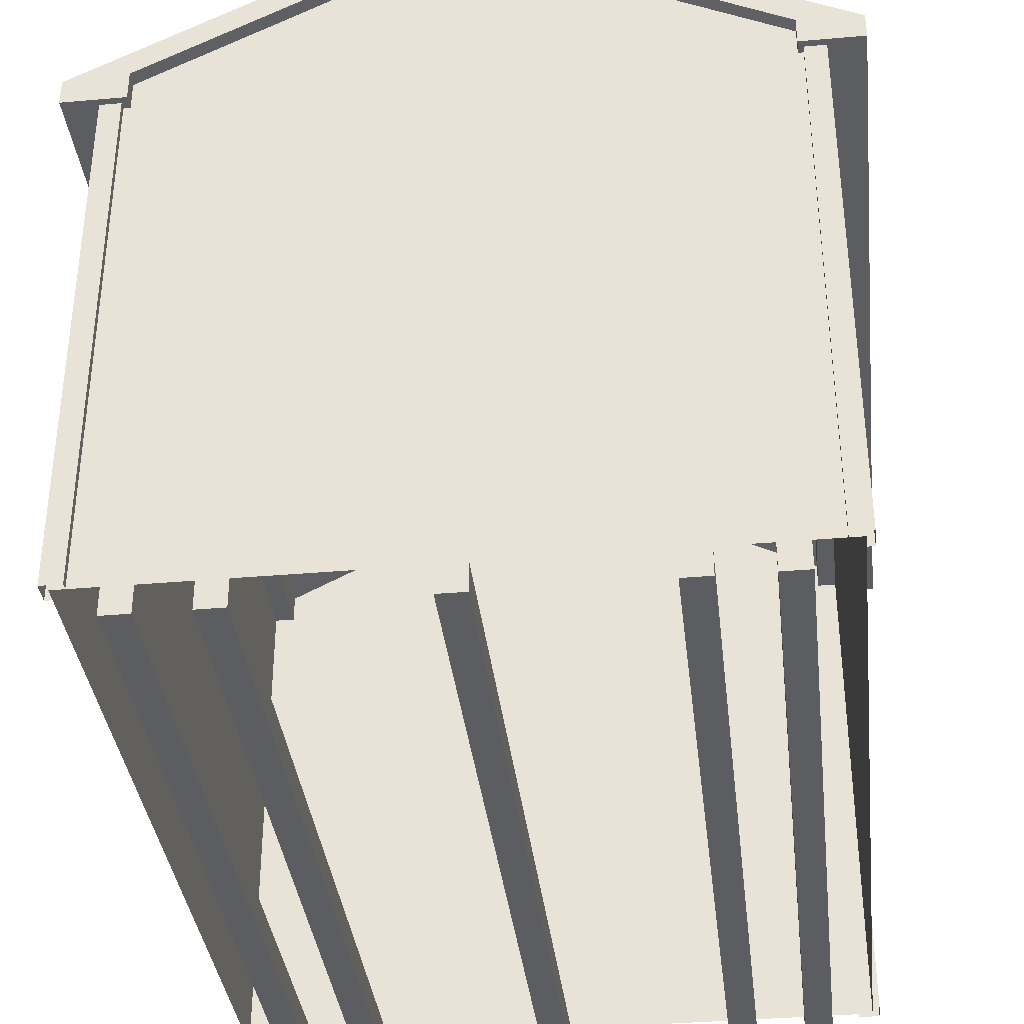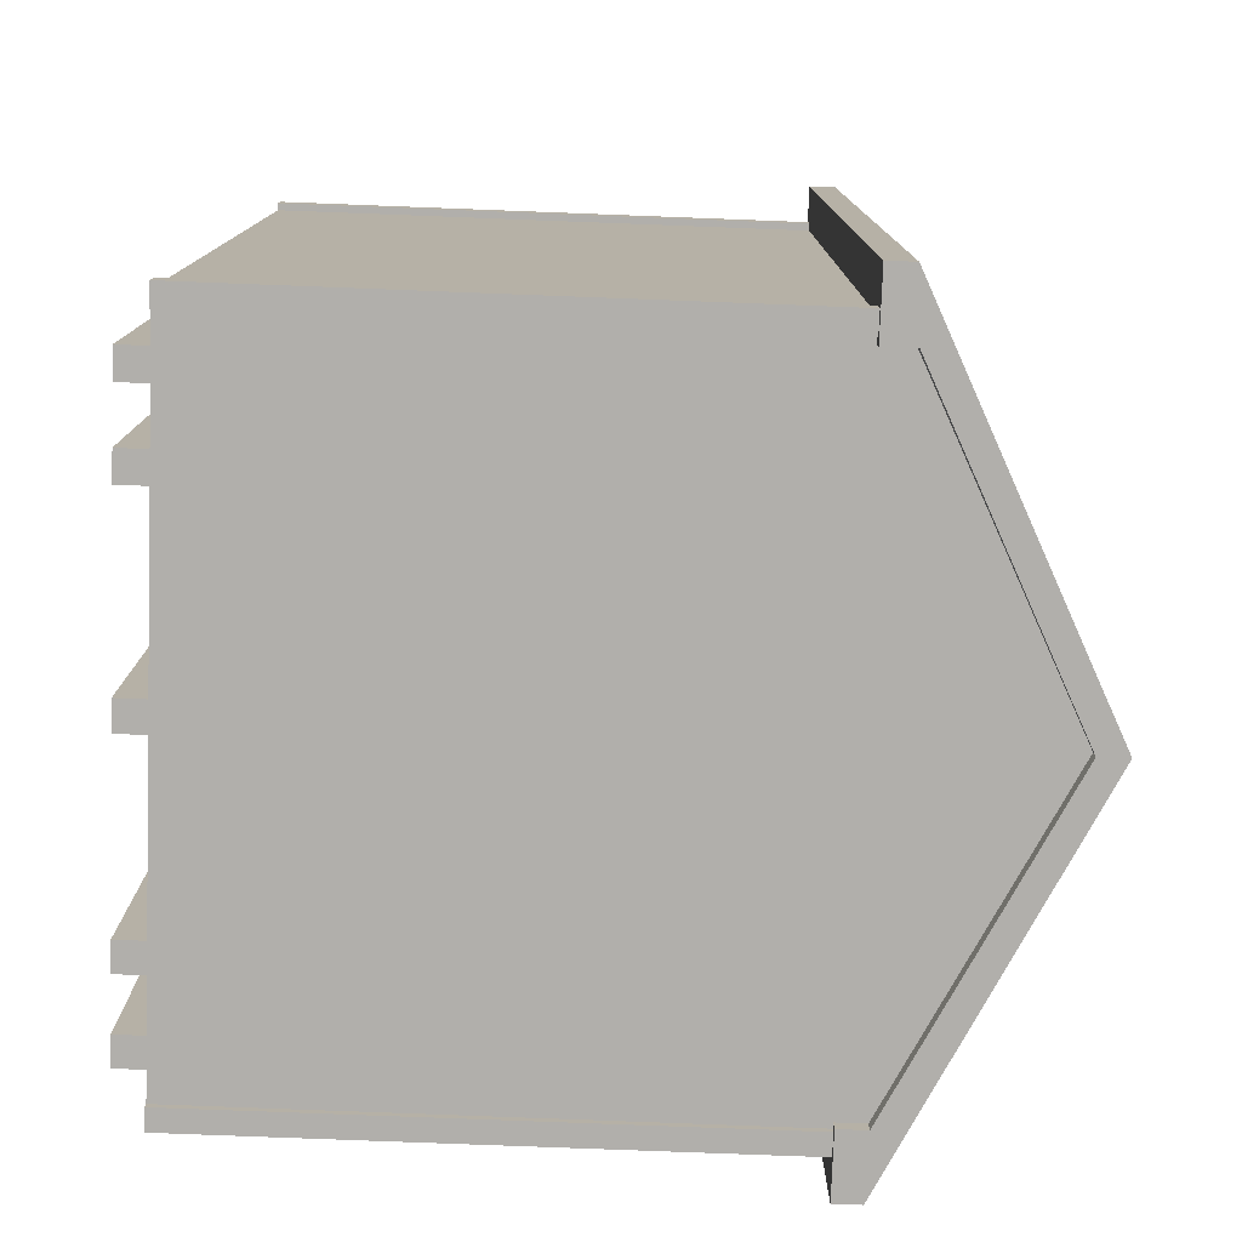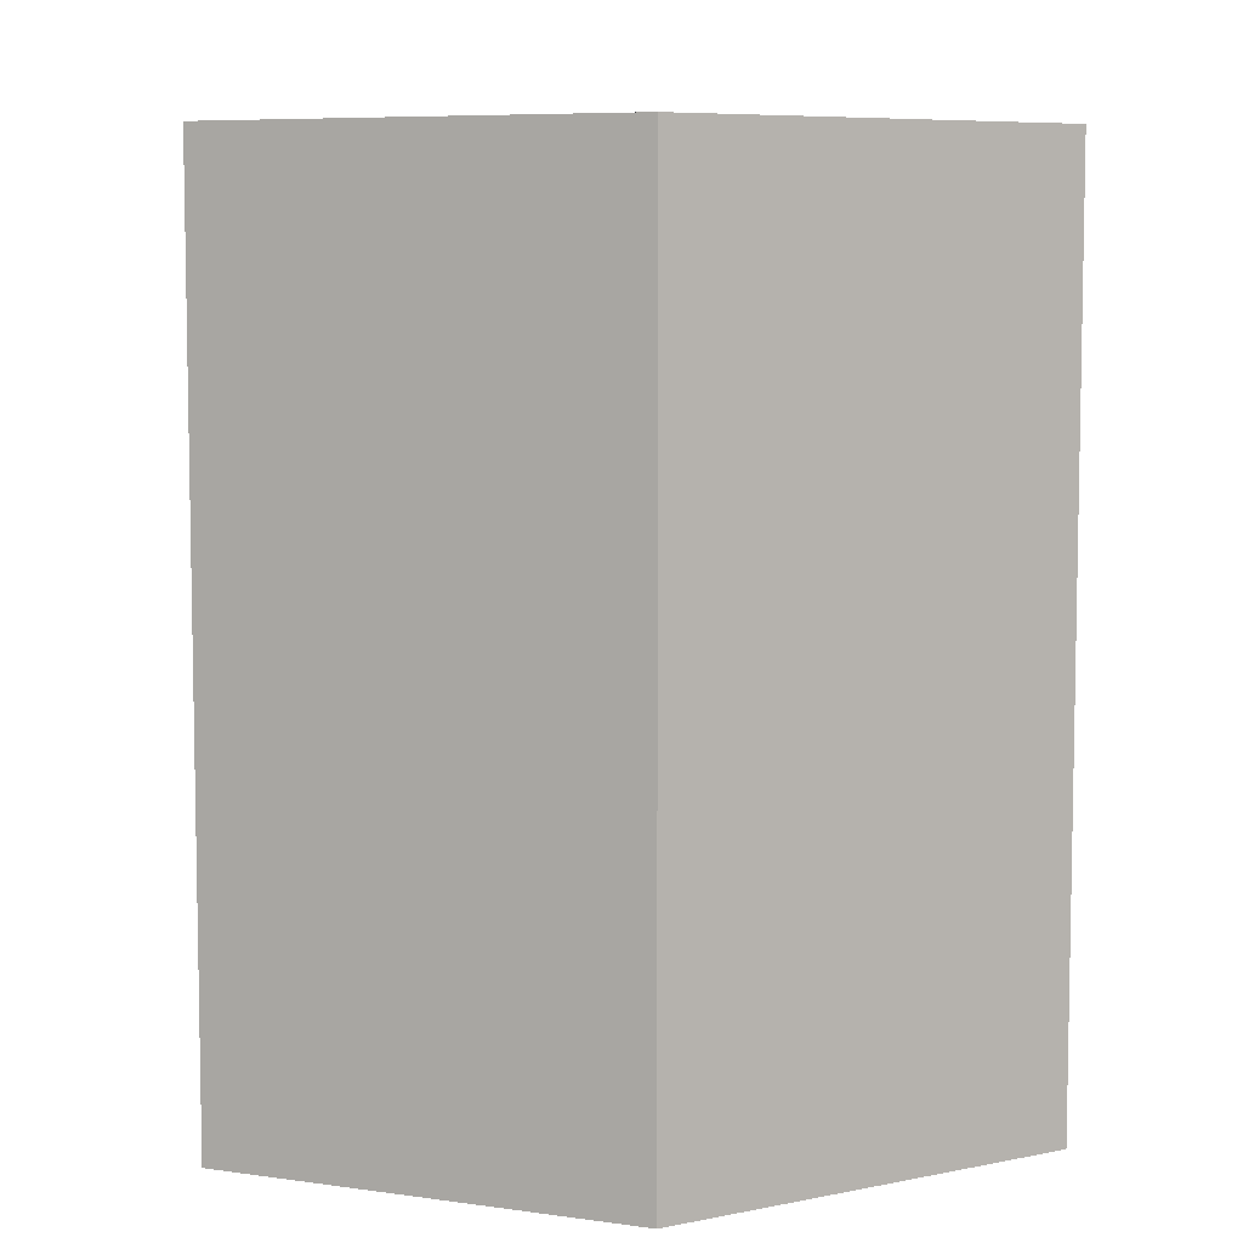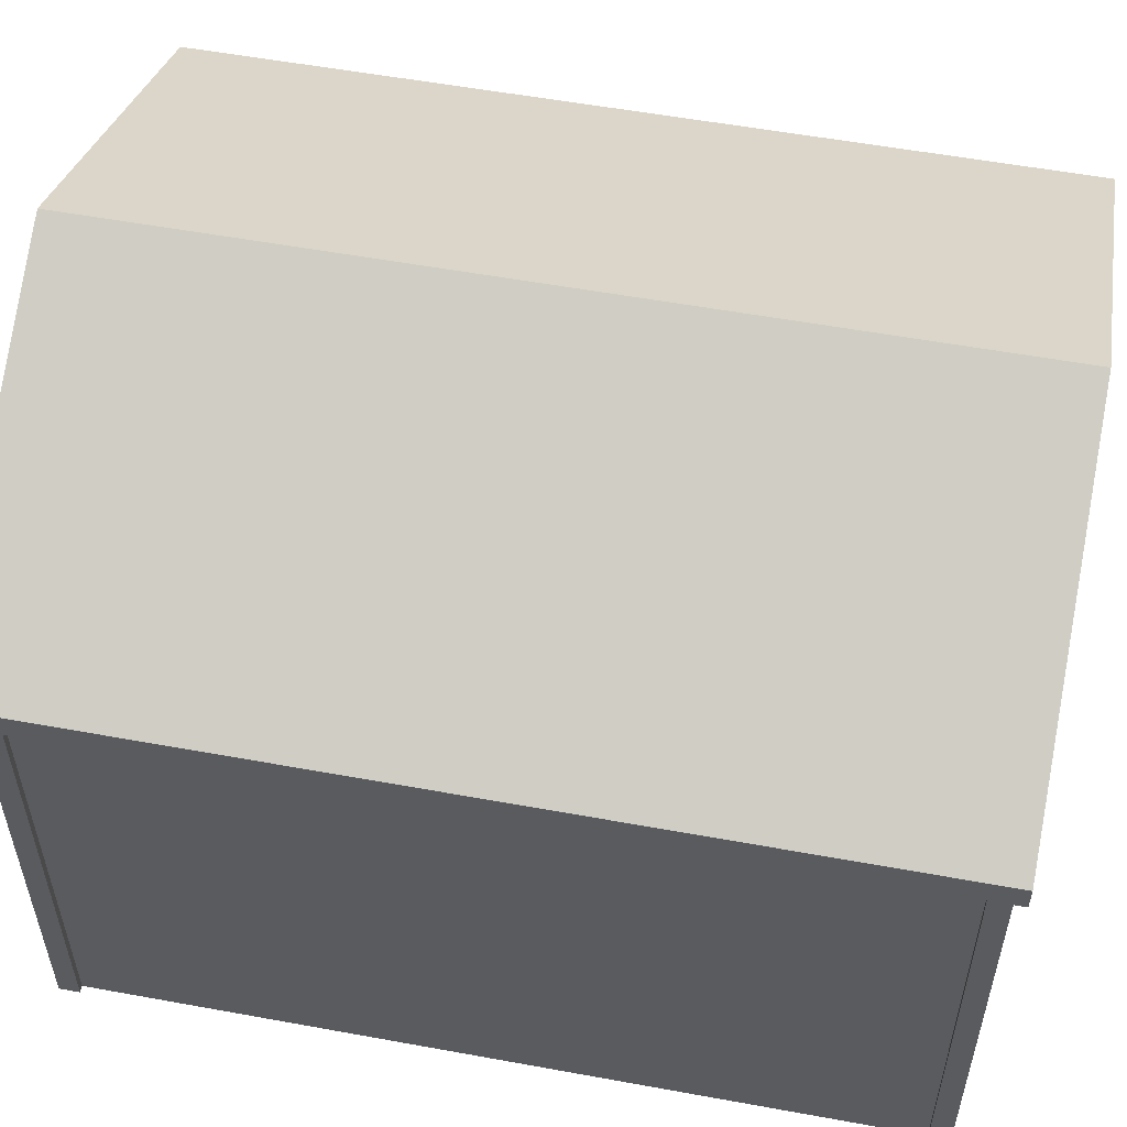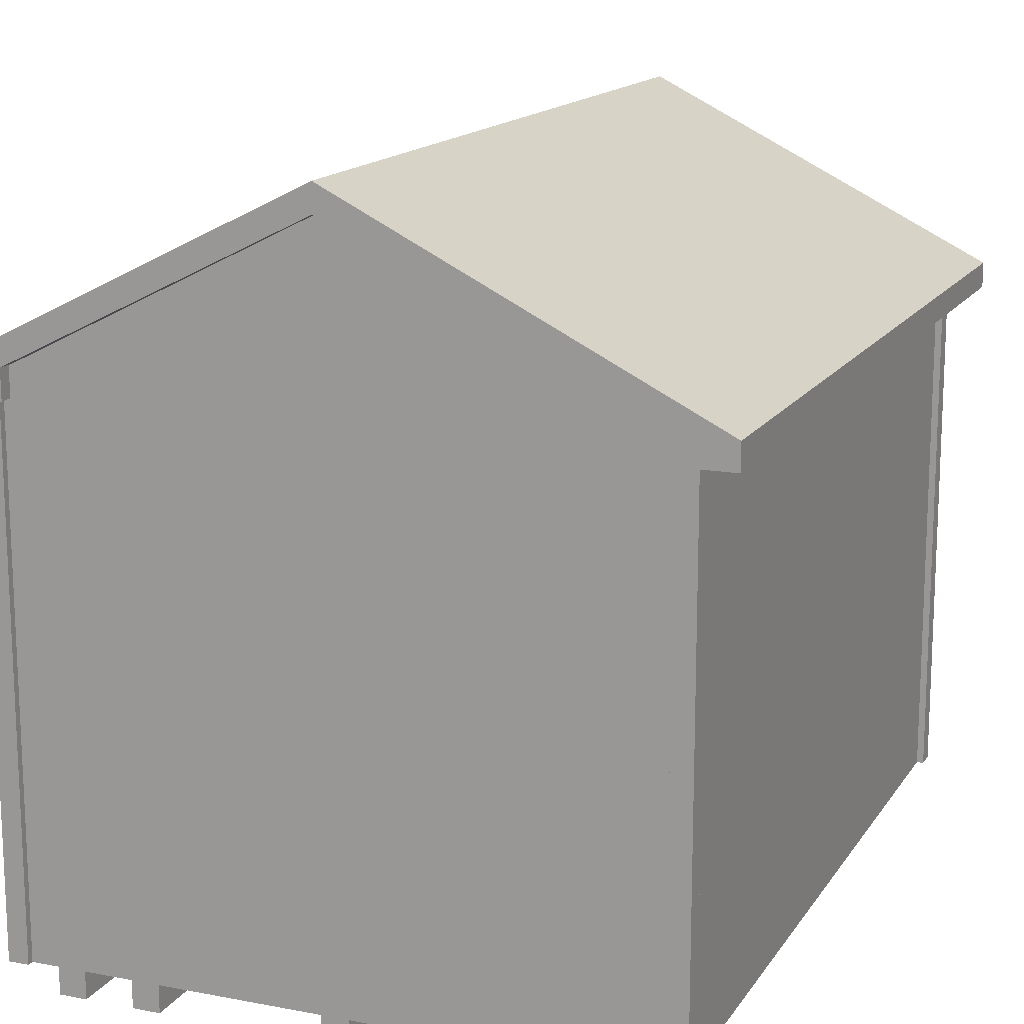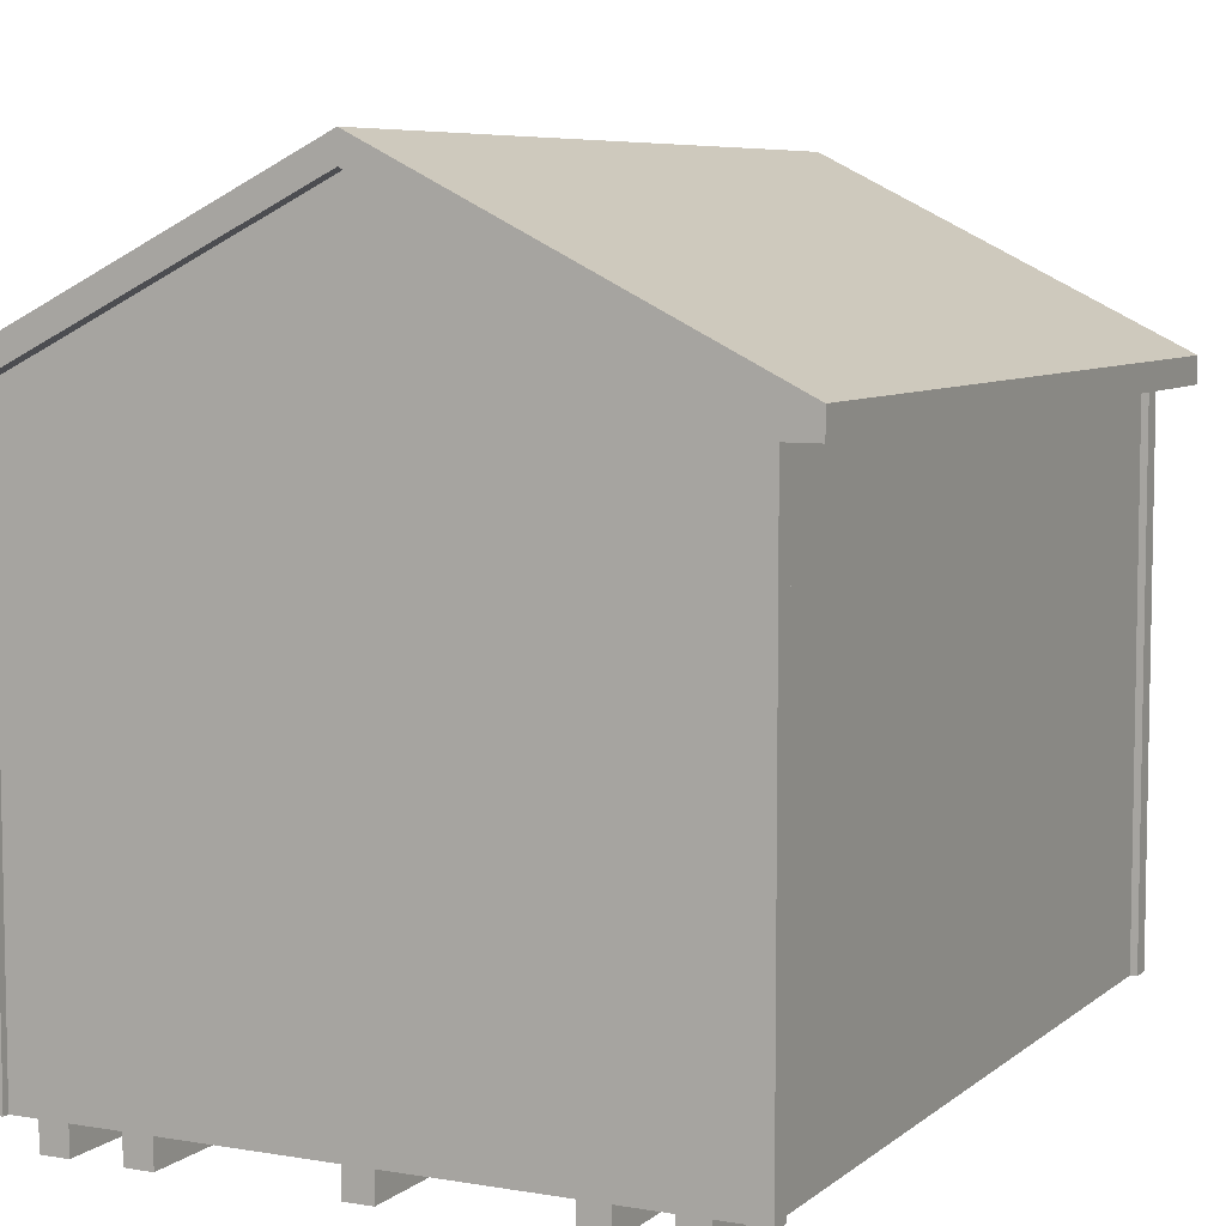
<metadata>
{"format":"obj","ext":"obj","renderer":"f3d","projection":"perspective","resolution":1024,"background":"white","views":[{"elev":-36.5,"azim":-173.5,"up":"+Y"},{"elev":-78.1,"azim":87.8,"up":"+Z"},{"elev":7.1,"azim":175.9,"up":"+Z"},{"elev":55.4,"azim":100.9,"up":"+Y"},{"elev":15.2,"azim":-158.0,"up":"+Y"},{"elev":6.9,"azim":-153.8,"up":"+Y"}]}
</metadata>
<code>
o A-frame_8x10.obj
g default
v -1.18 0.1016 -1.524
v 1.18 0.1016 -1.524
v 1.18 2.122 -1.524
v -1.18 2.122 -1.524
v -1.18 0.1016 1.524
v -1.18 2.122 1.524
v 1.18 2.122 1.524
v 1.18 0.1016 1.524
v 1.335 2.052 -1.575
v 1.335 2.147 -1.575
v -1.548e-08 2.812 -1.575
v -1.335 2.147 -1.575
v -1.335 2.052 -1.575
v -1.11 2.052 -1.575
v -1.11 2.152 -1.575
v -1.548e-08 2.712 -1.575
v 1.105 2.162 -1.575
v 1.105 2.052 -1.575
v 1.335 2.052 1.575
v 1.105 2.052 1.575
v 1.105 2.162 1.575
v -1.548e-08 2.712 1.575
v -1.11 2.152 1.575
v -1.11 2.052 1.575
v -1.335 2.052 1.575
v -1.335 2.147 1.575
v -1.548e-08 2.812 1.575
v 1.335 2.147 1.575
v -1.205 0.1016 -1.473
v -1.129 0.1016 -1.549
v -1.205 0.1016 -1.549
v -1.205 2.122 -1.473
v -1.205 2.122 -1.549
v -1.129 2.122 -1.549
v 1.205 0.1016 -1.473
v 1.129 0.1016 -1.549
v 1.205 0.1016 -1.549
v 1.205 2.122 -1.473
v 1.205 2.122 -1.549
v 1.129 2.122 -1.549
v -1.205 0.1016 1.473
v -1.129 0.1016 1.549
v -1.205 0.1016 1.549
v -1.205 2.122 1.473
v -1.205 2.122 1.549
v -1.129 2.122 1.549
v 1.205 0.1016 1.473
v 1.129 0.1016 1.549
v 1.205 0.1016 1.549
v 1.205 2.122 1.473
v 1.205 2.122 1.549
v 1.129 2.122 1.549
v -1.18 0.1016 -1.473
v -1.18 2.122 -1.473
v -1.18 2.122 1.473
v -1.18 0.1016 1.473
v -1.129 2.122 -1.524
v -1.129 0.1016 -1.524
v 1.129 0.1016 -1.524
v 1.129 2.122 -1.524
v 1.18 2.122 -1.473
v 1.18 0.1016 -1.473
v 1.18 0.1016 1.473
v 1.18 2.122 1.473
v -1.129 2.122 1.524
v -1.129 0.1016 1.524
v 1.129 0.1016 1.524
v 1.129 2.122 1.524
v -1.027 0.1016 1.524
v -1.027 0.1016 -1.524
v -0.9254 0.1016 -1.524
v -0.9254 0.1016 1.524
v -1.027 0 1.524
v -0.9254 0 1.524
v -0.9254 0 -1.524
v -1.027 0 -1.524
v -0.747 0.1016 1.524
v -0.747 0.1016 -1.524
v -0.6454 0.1016 -1.524
v -0.6454 0.1016 1.524
v -0.747 0 1.524
v -0.6454 0 1.524
v -0.6454 0 -1.524
v -0.747 0 -1.524
v 1.027 0.1016 1.524
v 1.027 0.1016 -1.524
v 0.9254 0.1016 -1.524
v 0.9254 0.1016 1.524
v 1.027 0 1.524
v 0.9254 0 1.524
v 0.9254 0 -1.524
v 1.027 0 -1.524
v 0.747 0.1016 1.524
v 0.747 0.1016 -1.524
v 0.6454 0.1016 -1.524
v 0.6454 0.1016 1.524
v 0.747 0 1.524
v 0.6454 0 1.524
v 0.6454 0 -1.524
v 0.747 0 -1.524
v -0.0508 0.1016 1.524
v -0.0508 0.1016 -1.524
v 0.0508 0.1016 -1.524
v 0.0508 0.1016 1.524
v -0.0508 0 1.524
v 0.0508 0 1.524
v 0.0508 0 -1.524
v -0.0508 0 -1.524
v -1.027 0.1016 -1.524
v -0.9254 0.1016 -1.524
v -0.9254 0 -1.524
v -1.027 0 -1.524
v -0.747 0.1016 -1.524
v -0.6454 0.1016 -1.524
v -0.6454 0 -1.524
v -0.747 0 -1.524
v 1.027 0.1016 -1.524
v 0.9254 0.1016 -1.524
v 0.9254 0 -1.524
v 1.027 0 -1.524
v 0.747 0.1016 -1.524
v 0.6454 0.1016 -1.524
v 0.6454 0 -1.524
v 0.747 0 -1.524
v -0.0508 0.1016 -1.524
v 0.0508 0.1016 -1.524
v 0.0508 0 -1.524
v -0.0508 0 -1.524
v -1.027 0.1016 1.524
v -0.9254 0.1016 1.524
v -1.027 0 1.524
v -0.9254 0 1.524
v -0.747 0.1016 1.524
v -0.6454 0.1016 1.524
v -0.747 0 1.524
v -0.6454 0 1.524
v 1.027 0.1016 1.524
v 0.9254 0.1016 1.524
v 1.027 0 1.524
v 0.9254 0 1.524
v 0.747 0.1016 1.524
v 0.6454 0.1016 1.524
v 0.747 0 1.524
v 0.6454 0 1.524
v -0.0508 0.1016 1.524
v 0.0508 0.1016 1.524
v -0.0508 0 1.524
v 0.0508 0 1.524
v -1.18 0.1016 1.524
v -1.18 2.122 1.524
v 1.18 2.122 1.524
v 1.18 0.1016 1.524
v 1.335 2.052 1.575
v 1.105 2.052 1.575
v 1.105 2.162 1.575
v -1.548e-08 2.712 1.575
v -1.11 2.152 1.575
v -1.11 2.052 1.575
v -1.335 2.052 1.575
v -1.335 2.147 1.575
v -1.548e-08 2.812 1.575
v 1.335 2.147 1.575
v -1.548e-08 2.712 1.524
v -5.801e-10 0.1016 1.524
v -1.18 0.1016 -1.524
v 1.18 0.1016 -1.524
v 1.18 2.122 -1.524
v -1.18 2.122 -1.524
v 1.335 2.052 -1.575
v 1.335 2.147 -1.575
v -1.548e-08 2.812 -1.575
v -1.335 2.147 -1.575
v -1.335 2.052 -1.575
v -1.11 2.052 -1.575
v -1.11 2.152 -1.575
v -1.548e-08 2.712 -1.575
v 1.105 2.162 -1.575
v 1.105 2.052 -1.575
v -1.548e-08 2.712 -1.524
v -5.801e-10 0.1016 -1.524
v 1.335 2.147 -1.575
v -1.548e-08 2.812 -1.575
v -1.548e-08 2.812 1.575
v 1.335 2.147 1.575
g Shed
f 6 4 5
f 4 1 5
f 2 7 8
f 3 7 2
g Floor
f 109 110 111
f 112 109 111
f 113 114 115
f 116 113 115
f 118 120 119
f 118 117 120
f 122 124 123
f 122 121 124
f 125 126 127
f 125 127 128
f 69 70 76
f 69 76 73
f 71 70 69
f 71 69 72
f 71 72 74
f 75 71 74
f 73 75 74
f 76 75 73
f 77 78 84
f 77 84 81
f 79 78 77
f 79 77 80
f 79 80 82
f 83 79 82
f 81 83 82
f 84 83 81
f 101 102 108
f 101 108 105
f 103 102 101
f 104 103 101
f 103 104 106
f 107 103 106
f 107 106 105
f 108 107 105
f 96 99 98
f 96 95 99
f 94 95 96
f 93 94 96
f 100 94 97
f 94 93 97
f 99 100 98
f 100 97 98
f 88 91 90
f 88 87 91
f 86 87 88
f 85 86 88
f 92 86 89
f 86 85 89
f 91 92 90
f 92 89 90
f 130 129 131
f 130 131 132
f 134 133 135
f 134 135 136
f 139 137 140
f 137 138 140
f 143 141 144
f 141 142 144
f 146 145 147
f 148 146 147
g Shed
f 150 149 164
f 163 150 164
f 152 151 164
f 151 163 164
g Sides
f 157 160 158
f 160 159 158
f 156 161 157
f 157 161 160
f 161 156 155
f 161 155 162
f 153 162 154
f 162 155 154
g Shed
f 179 167 180
f 167 166 180
f 168 179 180
f 165 168 180
g Sides
f 170 169 178
f 177 170 178
f 177 171 170
f 176 171 177
f 171 175 172
f 171 176 175
f 173 172 174
f 172 175 174
g Trim
f 34 57 58
f 30 34 58
f 31 34 30
f 33 34 31
f 33 31 29
f 32 33 29
f 32 29 53
f 54 32 53
f 41 44 56
f 44 55 56
f 45 41 43
f 45 44 41
f 46 43 42
f 46 45 43
f 66 65 42
f 65 46 42
f 52 68 67
f 52 67 48
f 49 52 48
f 51 52 49
f 47 51 49
f 50 51 47
f 50 47 63
f 64 50 63
f 35 38 62
f 38 61 62
f 37 39 35
f 39 38 35
f 40 37 36
f 40 39 37
f 60 36 59
f 60 40 36
g Roof
f 182 183 181
f 181 183 184
g Sides
f 10 28 9
f 9 28 19
f 18 9 19
f 18 19 20
f 17 18 20
f 21 17 20
g Shed
f 16 17 21
f 22 16 21
f 16 22 15
f 15 22 23
g Sides
f 15 23 14
f 14 23 24
f 13 14 24
f 25 13 24
f 12 13 25
f 26 12 25
g Roof
f 11 12 26
f 27 11 26

</code>
